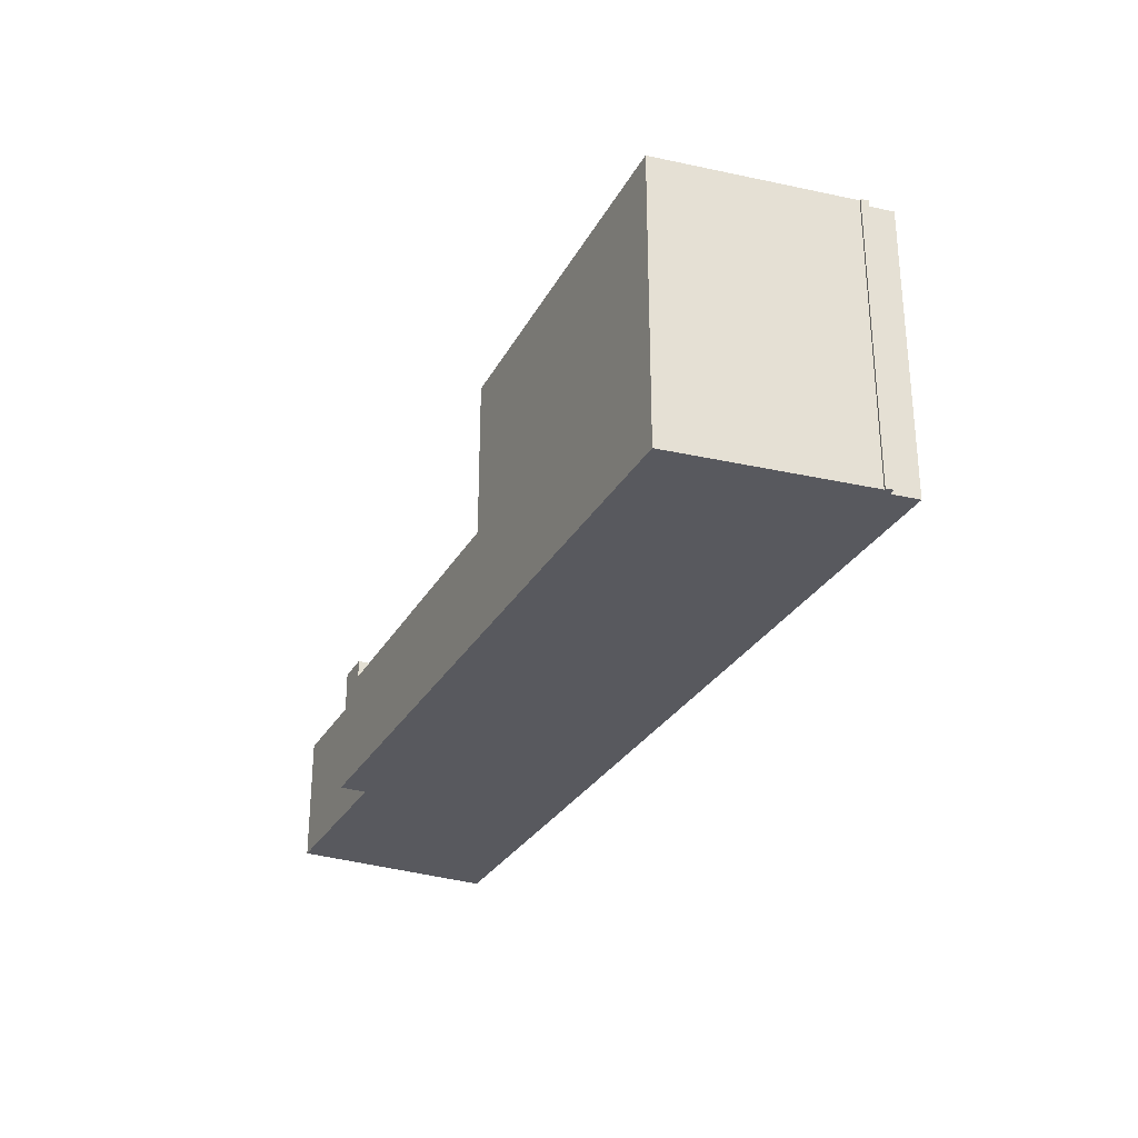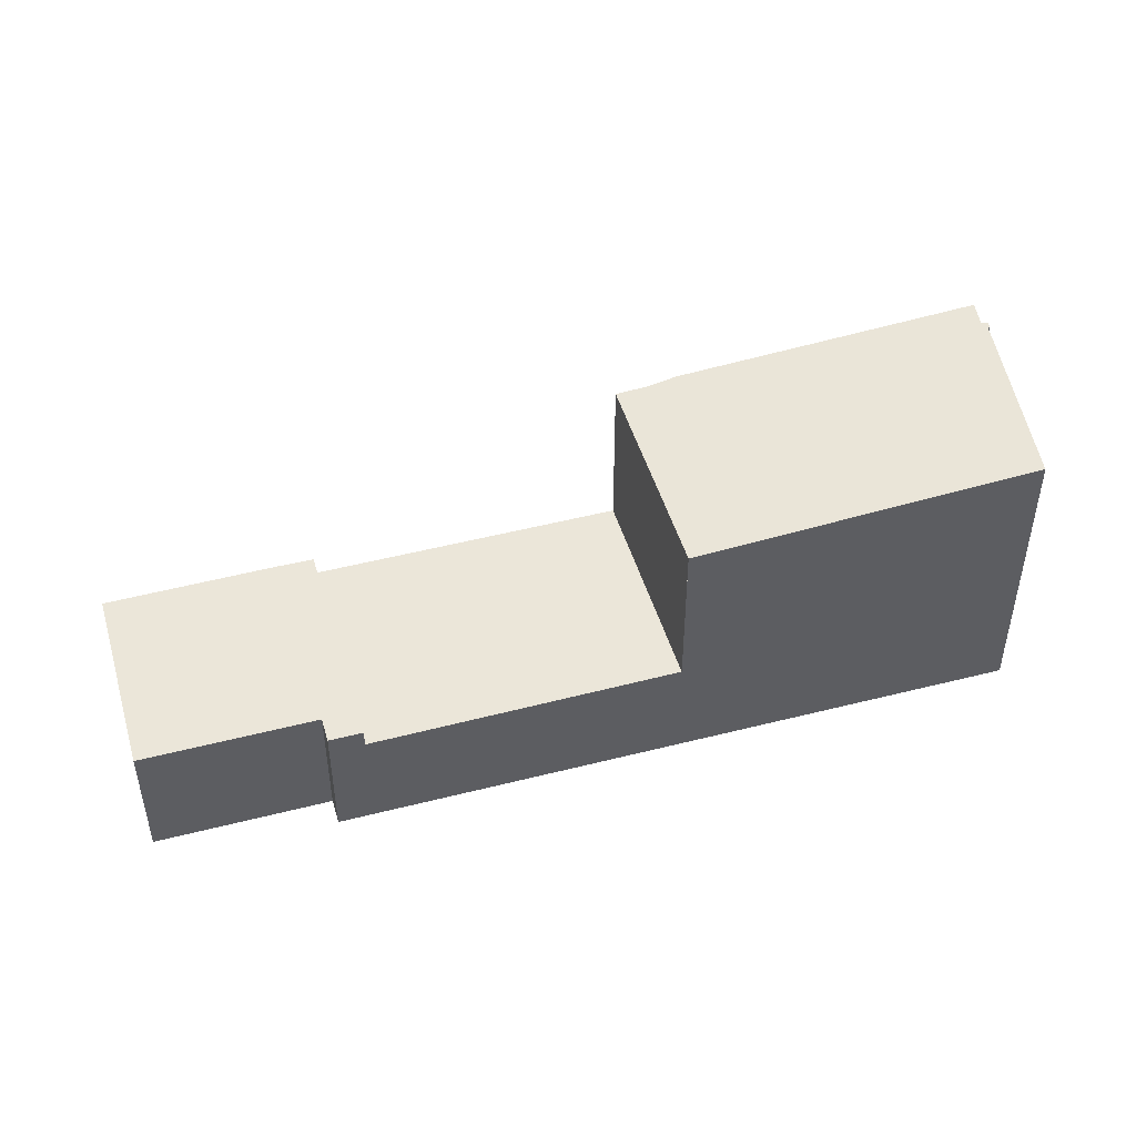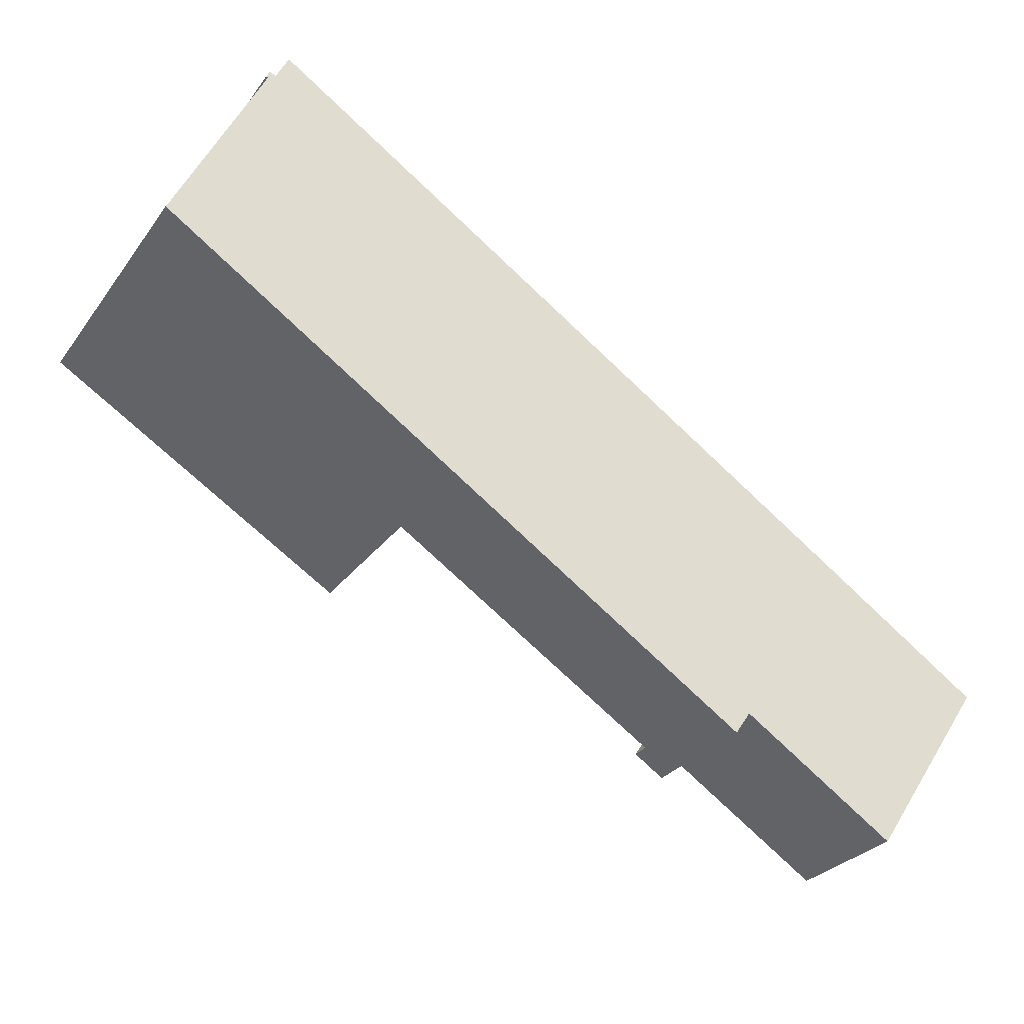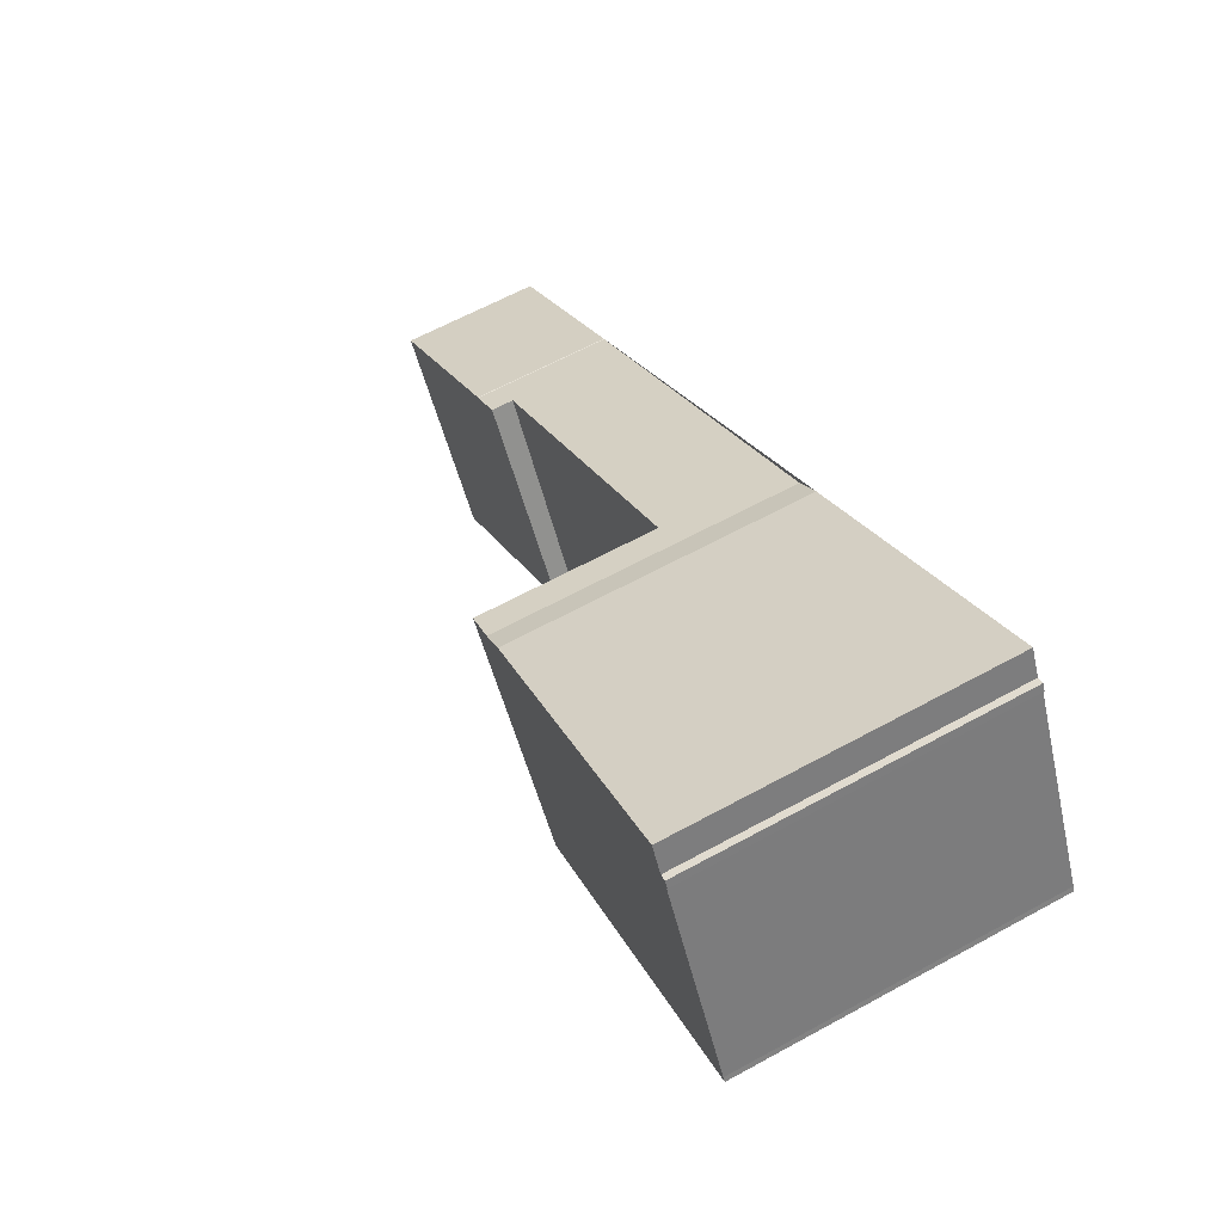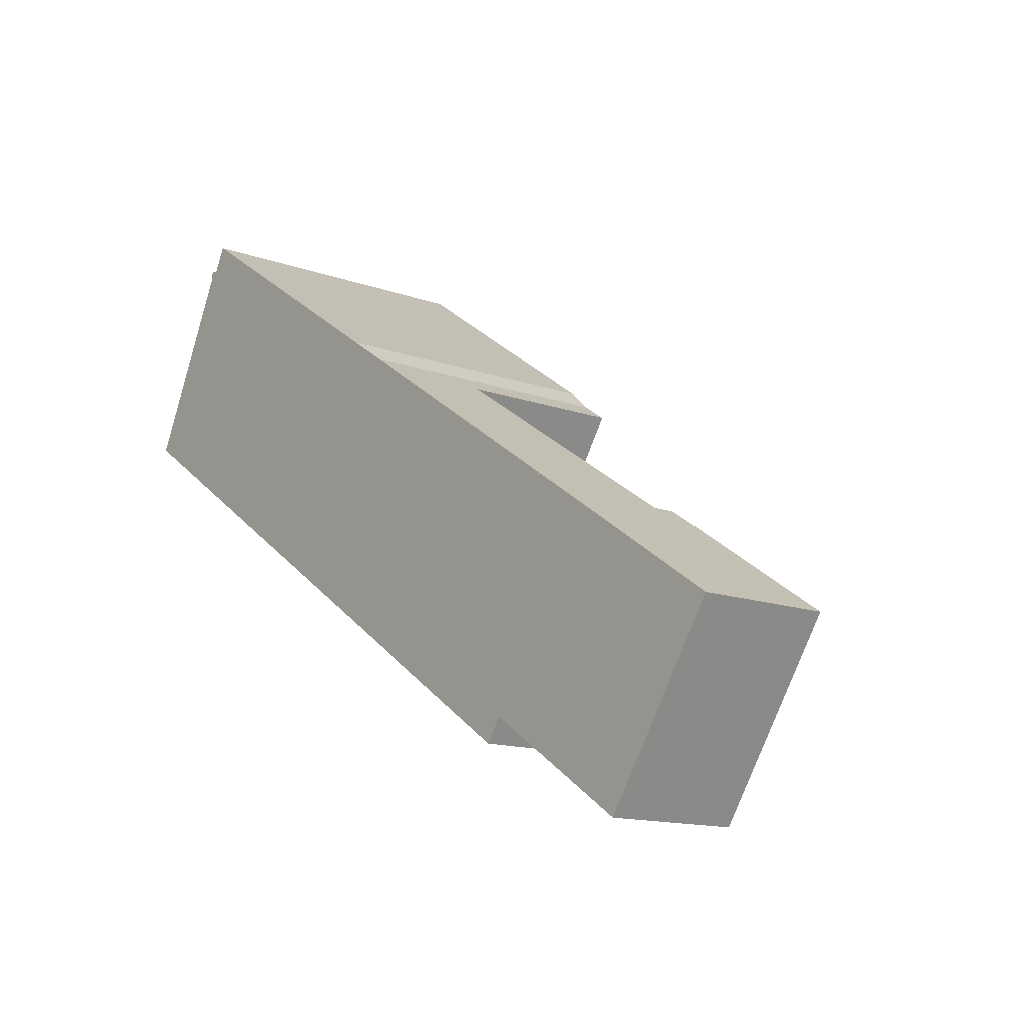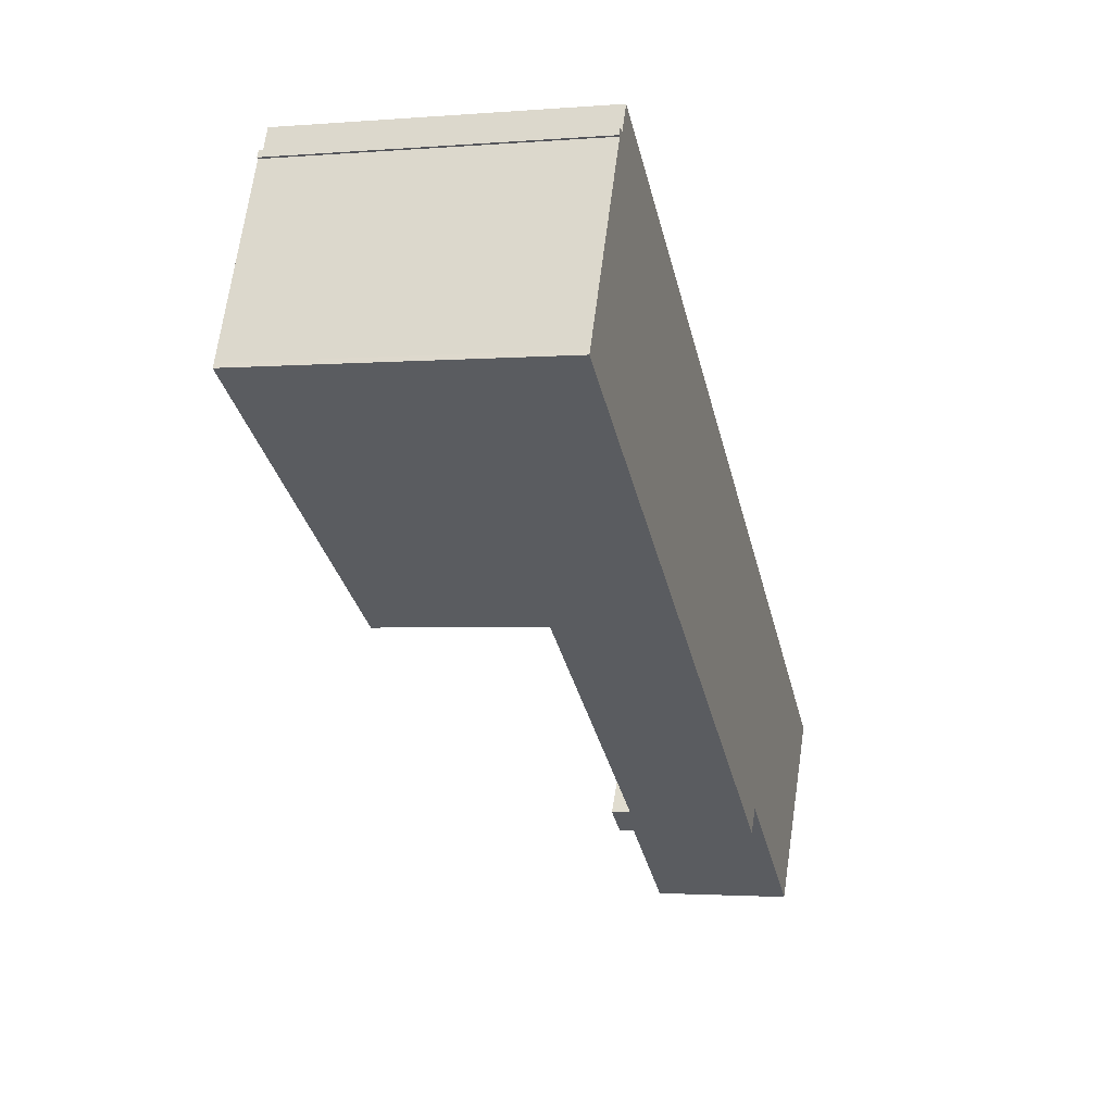
<metadata>
{"format":"obj","ext":"obj","renderer":"f3d","projection":"perspective","resolution":1024,"background":"white","views":[{"elev":-30.3,"azim":98.4,"up":"+Z"},{"elev":48.0,"azim":17.8,"up":"+Z"},{"elev":-27.9,"azim":151.7,"up":"+Y"},{"elev":61.9,"azim":60.8,"up":"+Y"},{"elev":-13.7,"azim":-128.8,"up":"+Y"},{"elev":-2.2,"azim":106.2,"up":"+Y"}]}
</metadata>
<code>
v -622.1 -669.2 10.34
v -621.3 -668.5 10.4
v -611.7 -662 11.03
v -611.2 -662.9 11.02
v -611 -662.8 11.03
v -610.9 -663.1 11.03
v -610.9 -663.1 11.03
v -607.8 -669.5 10.97
v -607.7 -669.7 10.97
v -629.2 -684 4.81
v -629.7 -683.2 4.808
v -635.2 -686.8 4.802
v -639.3 -680.7 4.789
v -633.9 -677 4.795
v -633.9 -677 4.795
v -618.5 -676.9 10.27
v -623.2 -669.9 10.27
v -623 -670.1 4.149
v -623.2 -669.9 4.145
v -621.2 -672.8 4.191
v -623.2 -669.9 4.145
v -618.5 -676.9 4.256
v -632.8 -676.3 4.029
v -628.1 -683.3 4.141
v -639.3 -680.6 4.79
v -635.1 -686.8 4.802
v -633.9 -677 4.795
v -629.7 -683.2 4.808
v -632.1 -679.7 4.801
v -637.4 -683.4 4.795
v -633.7 -677.3 4.796
v -639.1 -681 4.79
v -618.5 -676.9 4.821
v -623.2 -669.9 4.807
v -628.1 -683.3 4.811
v -632.8 -676.3 4.796
v -618.5 -676.9 9.772
v -623.2 -669.9 9.501
v -621.2 -672.8 4.191
v -630.7 -679.4 4.079
v -637.5 -683.4 4.795
v -621.5 -672.4 4.812
v -631 -679 4.802
v -623.2 -669.9 8.814
v -611.5 -662.3 11.02
v -623 -670.1 10.27
v -623 -670.1 9.509
v -623 -670.1 8.494
v -623 -670.1 4.149
v -632.6 -676.6 4.035
v -639.1 -681 4.79
v -623 -670.1 4.807
v -632.6 -676.6 4.797
v -623.2 -669.9 10.27
v -623 -670.1 10.27
v -618.5 -676.9 4.256
v -618.5 -676.9 10.27
v -618.6 -676.6 4.252
v -628.2 -683.1 4.138
v -618.6 -676.6 4.252
v -629.3 -683.8 4.81
v -618.6 -676.6 4.821
v -628.2 -683.1 4.811
v -618.6 -676.6 10.27
v -618.6 -676.6 10.27
v -618.6 -676.6 9.763
v -607.9 -669.3 10.98
v -607.9 -669.3 10.97
v -611.1 -662.9 11.03
v -607.7 -669.7 10.97
v -613.8 -663.4 10.89
v -613.6 -663.7 10.89
v -609.2 -670.2 10.89
v -609 -670.5 10.89
v -622.6 -670.6 4.157
v -633.3 -677.9 4.797
v -638.7 -681.5 4.791
v -622.6 -670.6 10.27
v -622.6 -670.6 10.27
v -622.6 -670.6 9.53
v -622.6 -670.6 7.621
v -622.6 -670.6 4.157
v -632.2 -677.2 4.043
v -638.7 -681.6 4.791
v -622.6 -670.6 4.808
v -632.2 -677.2 4.798
v -613.3 -664.3 10.89
v -611.2 -662.9 11.02
v -633.4 -677.8 4.797
v -638.8 -681.4 4.791
v -622.7 -670.5 10.27
v -622.7 -670.5 10.27
v -622.7 -670.5 9.526
v -622.7 -670.5 7.791
v -622.7 -670.5 4.155
v -632.3 -677 4.041
v -638.8 -681.4 4.791
v -622.7 -670.5 4.808
v -632.3 -677 4.798
v -613.3 -664.2 10.89
v -611.3 -662.8 11.02
v -622.7 -670.5 4.155
v -632.6 -676.6 4.035
v -632.8 -676.3 4.029
v -630.7 -679.4 4.079
v -632.2 -677.2 4.043
v -631 -679 4.802
v -628.2 -683.1 4.811
v -632.8 -676.3 4.796
v -632.6 -676.6 4.797
v -632.3 -677 4.798
v -628.1 -683.3 4.141
v -628.2 -683.1 4.138
v -628.1 -683.3 4.811
v -632.3 -677 4.041
v -632.2 -677.2 4.798
v -621.3 -668.5 10.4
v -622.1 -669.2 10.34
v -622.1 -669.2 0
v -621.3 -668.5 0
v -613.8 -663.4 10.89
v -621.3 -668.5 10.4
v -621.3 -668.5 0
v -613.8 -663.4 0
v -611.5 -662.3 11.02
v -611.7 -662 11.03
v -611.7 -662 0
v -611.5 -662.3 0
v -611.1 -662.9 11.03
v -611.2 -662.9 11.02
v -611.2 -662.9 0
v -611.1 -662.9 0
v -610.9 -663.1 11.03
v -611 -662.8 11.03
v -611 -662.8 0
v -610.9 -663.1 0
v -610.9 -663.1 11.03
v -610.9 -663.1 11.03
v -610.9 -663.1 0
v -610.9 -663.1 0
v -607.9 -669.3 10.98
v -610.9 -663.1 11.03
v -610.9 -663.1 0
v -607.9 -669.3 0
v -607.7 -669.7 10.97
v -607.8 -669.5 10.97
v -607.8 -669.5 1.776e-15
v -607.7 -669.7 0
v -607.7 -669.7 10.97
v -607.7 -669.7 10.97
v -607.7 -669.7 0
v -607.7 -669.7 0
v -629.3 -683.8 4.81
v -629.2 -684 4.81
v -629.2 -684 0
v -629.3 -683.8 0
v -629.7 -683.2 4.808
v -629.7 -683.2 4.808
v -629.7 -683.2 -8.882e-16
v -629.7 -683.2 0
v -637.5 -683.4 4.795
v -635.2 -686.8 4.802
v -635.2 -686.8 0
v -637.5 -683.4 0
v -639.3 -680.6 4.79
v -639.3 -680.7 4.789
v -639.3 -680.7 0
v -639.3 -680.6 0
v -633.9 -677 4.795
v -633.9 -677 4.795
v -633.9 -677 0
v -633.9 -677 0
v -632.8 -676.3 4.796
v -633.9 -677 4.795
v -633.9 -677 0
v -632.8 -676.3 0
v -633.9 -677 4.795
v -639.3 -680.6 4.79
v -639.3 -680.6 0
v -633.9 -677 0
v -635.2 -686.8 4.802
v -635.1 -686.8 4.802
v -635.1 -686.8 0
v -635.2 -686.8 0
v -633.9 -677 4.795
v -633.9 -677 4.795
v -633.9 -677 0
v -633.9 -677 0
v -635.1 -686.8 4.802
v -629.7 -683.2 4.808
v -629.7 -683.2 0
v -635.1 -686.8 0
v -638.7 -681.6 4.791
v -637.5 -683.4 4.795
v -637.5 -683.4 0
v -638.7 -681.6 0
v -611.3 -662.8 11.02
v -611.5 -662.3 11.02
v -611.5 -662.3 0
v -611.3 -662.8 0
v -639.3 -680.7 4.789
v -639.1 -681 4.79
v -639.1 -681 0
v -639.3 -680.7 0
v -622.1 -669.2 10.34
v -623.2 -669.9 10.27
v -623.2 -669.9 0
v -622.1 -669.2 0
v -628.1 -683.3 4.141
v -618.5 -676.9 4.256
v -618.5 -676.9 0
v -628.1 -683.3 -8.882e-16
v -629.7 -683.2 4.808
v -629.3 -683.8 4.81
v -629.3 -683.8 0
v -629.7 -683.2 -8.882e-16
v -607.8 -669.5 10.97
v -607.9 -669.3 10.98
v -607.9 -669.3 0
v -607.8 -669.5 1.776e-15
v -611 -662.8 11.03
v -611.1 -662.9 11.03
v -611.1 -662.9 0
v -611 -662.8 0
v -609 -670.5 10.89
v -607.7 -669.7 10.97
v -607.7 -669.7 0
v -609 -670.5 0
v -611.7 -662 11.03
v -613.8 -663.4 10.89
v -613.8 -663.4 0
v -611.7 -662 0
v -618.5 -676.9 10.27
v -609 -670.5 10.89
v -609 -670.5 0
v -618.5 -676.9 0
v -638.8 -681.4 4.791
v -638.7 -681.6 4.791
v -638.7 -681.6 0
v -638.8 -681.4 0
v -611.2 -662.9 11.02
v -611.2 -662.9 11.02
v -611.2 -662.9 0
v -611.2 -662.9 0
v -639.1 -681 4.79
v -638.8 -681.4 4.791
v -638.8 -681.4 0
v -639.1 -681 0
v -611.2 -662.9 11.02
v -611.3 -662.8 11.02
v -611.3 -662.8 0
v -611.2 -662.9 0
v -623.2 -669.9 4.145
v -632.8 -676.3 4.029
v -632.8 -676.3 0
v -623.2 -669.9 0
v -629.2 -684 4.81
v -628.1 -683.3 4.811
v -628.1 -683.3 0
v -629.2 -684 0
v -622.1 -669.2 0
v -621.3 -668.5 0
v -611.7 -662 0
v -611.2 -662.9 0
v -611 -662.8 0
v -610.9 -663.1 0
v -610.9 -663.1 0
v -607.8 -669.5 0
v -607.7 -669.7 0
v -629.2 -684 0
v -629.7 -683.2 0
v -635.2 -686.8 0
v -639.3 -680.7 0
v -633.9 -677 0
v -633.9 -677 0
f 104 19 18 103
f 106 75 20 105
f 47 38 17 46
f 30 26 12 41
f 29 28 26 30
f 108 61 11 28 29 107
f 110 31 27 14 15 109
f 32 25 27 31
f 111 89 31 110
f 90 32 31 89
f 58 39 42 62
f 59 40 43 63
f 48 44 38 47
f 51 13 25 32
f 49 21 34 52
f 50 23 36 53
f 52 34 44 48
f 93 47 46 92
f 94 48 47 93
f 97 51 32 90
f 95 49 52 98
f 96 50 53 99
f 98 52 48 94
f 72 55 54 1 2 71
f 113 60 56 112
f 69 5 6 7 67 68
f 114 10 61 108
f 62 33 22 58
f 63 35 24 59
f 65 16 37 66
f 66 37 33 62
f 105 20 60 113
f 68 67 8 9 70
f 91 55 72 100
f 74 57 64 73
f 71 3 45 72
f 100 72 45 101
f 73 68 70 74
f 115 102 75 106
f 107 29 76 116
f 76 29 30 77
f 79 65 66 80
f 80 66 62 42 81
f 77 30 41 84
f 85 42 39 82
f 86 43 40 83
f 81 42 85
f 87 73 64 78
f 88 4 69 68 73 87
f 116 76 89 111
f 89 76 77 90
f 92 79 80 93
f 93 80 81 94
f 90 77 84 97
f 98 85 82 95
f 99 86 83 96
f 94 81 85 98
f 100 87 78 91
f 101 88 87 100
f 103 18 102 115
f 118 119 120 117
f 122 123 124 121
f 126 127 128 125
f 130 131 132 129
f 134 135 136 133
f 138 139 140 137
f 142 143 144 141
f 146 147 148 145
f 150 151 152 149
f 154 155 156 153
f 158 159 160 157
f 162 163 164 161
f 166 167 168 165
f 170 171 172 169
f 174 175 176 173
f 178 179 180 177
f 182 183 184 181
f 186 187 188 185
f 190 191 192 189
f 194 195 196 193
f 198 199 200 197
f 202 203 204 201
f 206 207 208 205
f 210 211 212 209
f 214 215 216 213
f 218 219 220 217
f 222 223 224 221
f 226 227 228 225
f 230 231 232 229
f 234 235 236 233
f 238 239 240 237
f 242 243 244 241
f 246 247 248 245
f 250 251 252 249
f 254 255 256 253
f 258 259 260 257
f 262 263 264 265 266 267 268 269 270 271 272 273 274 275 261

</code>
